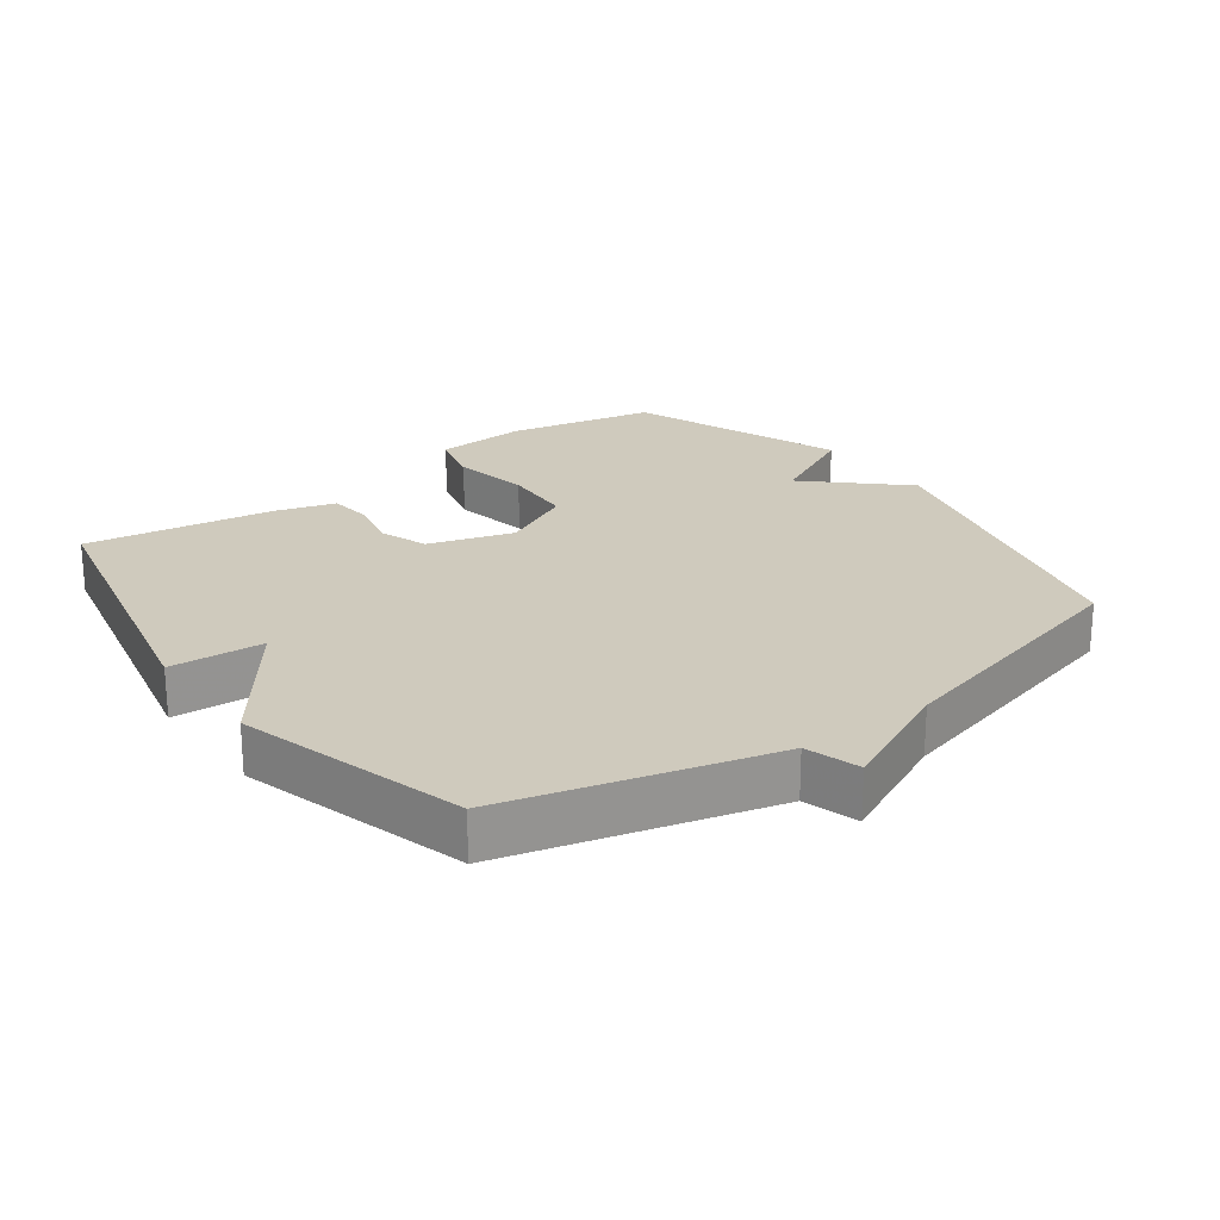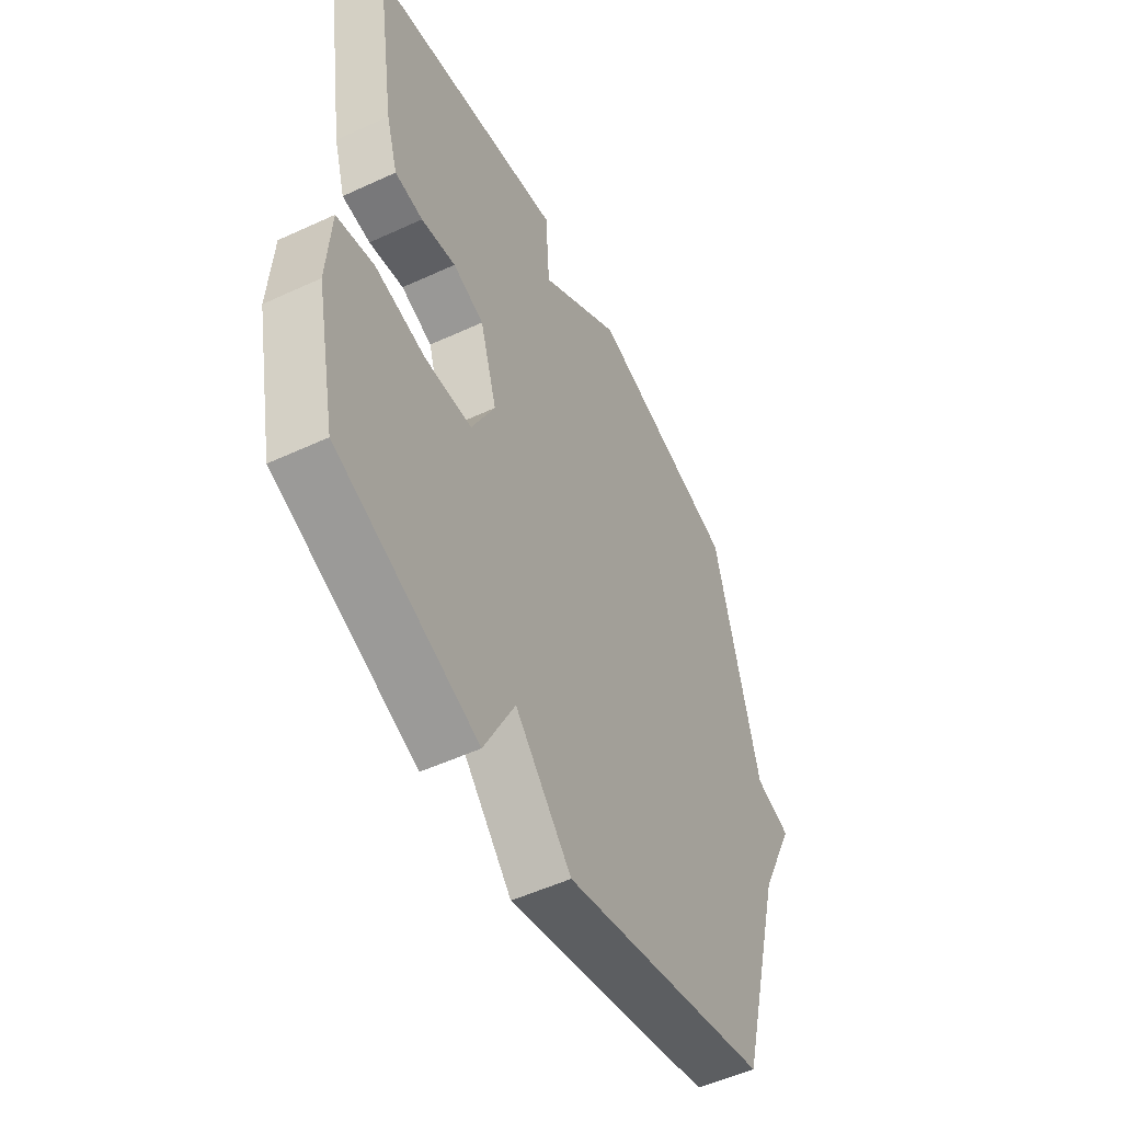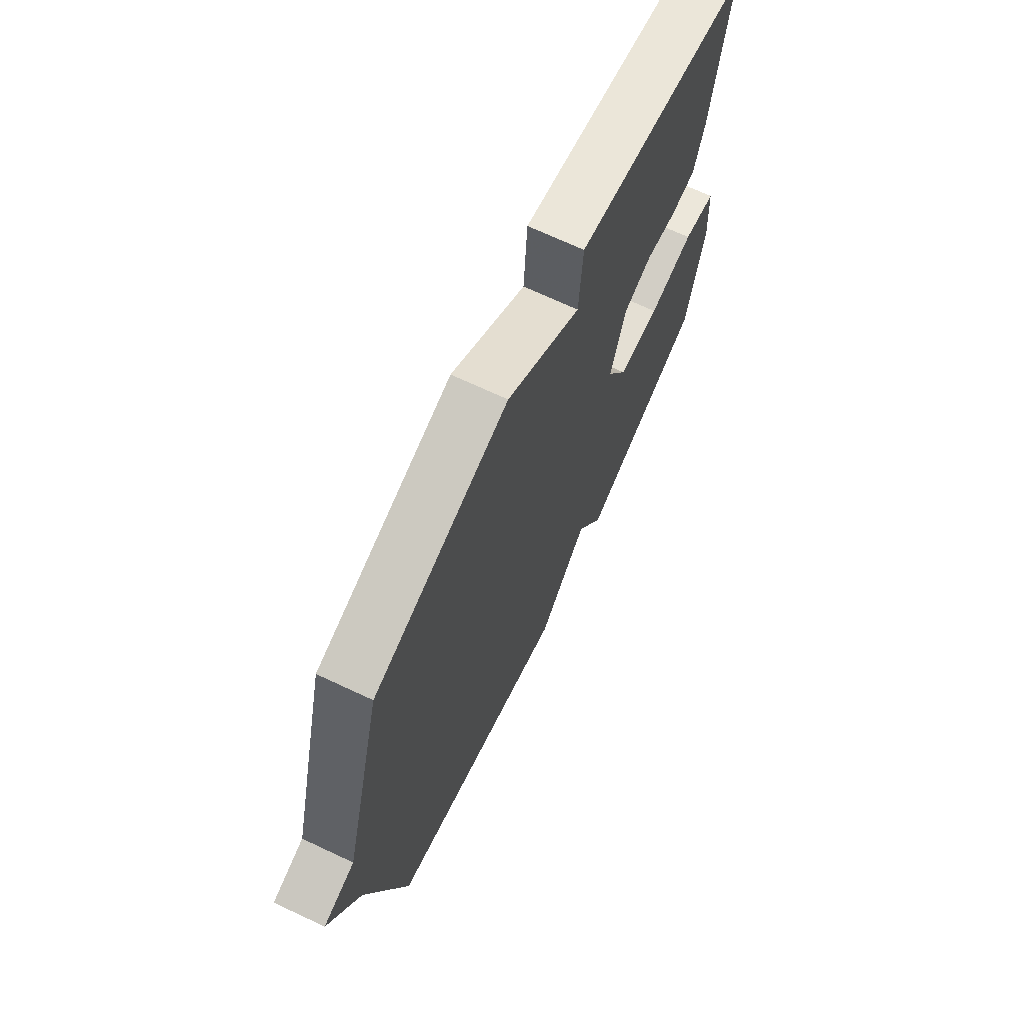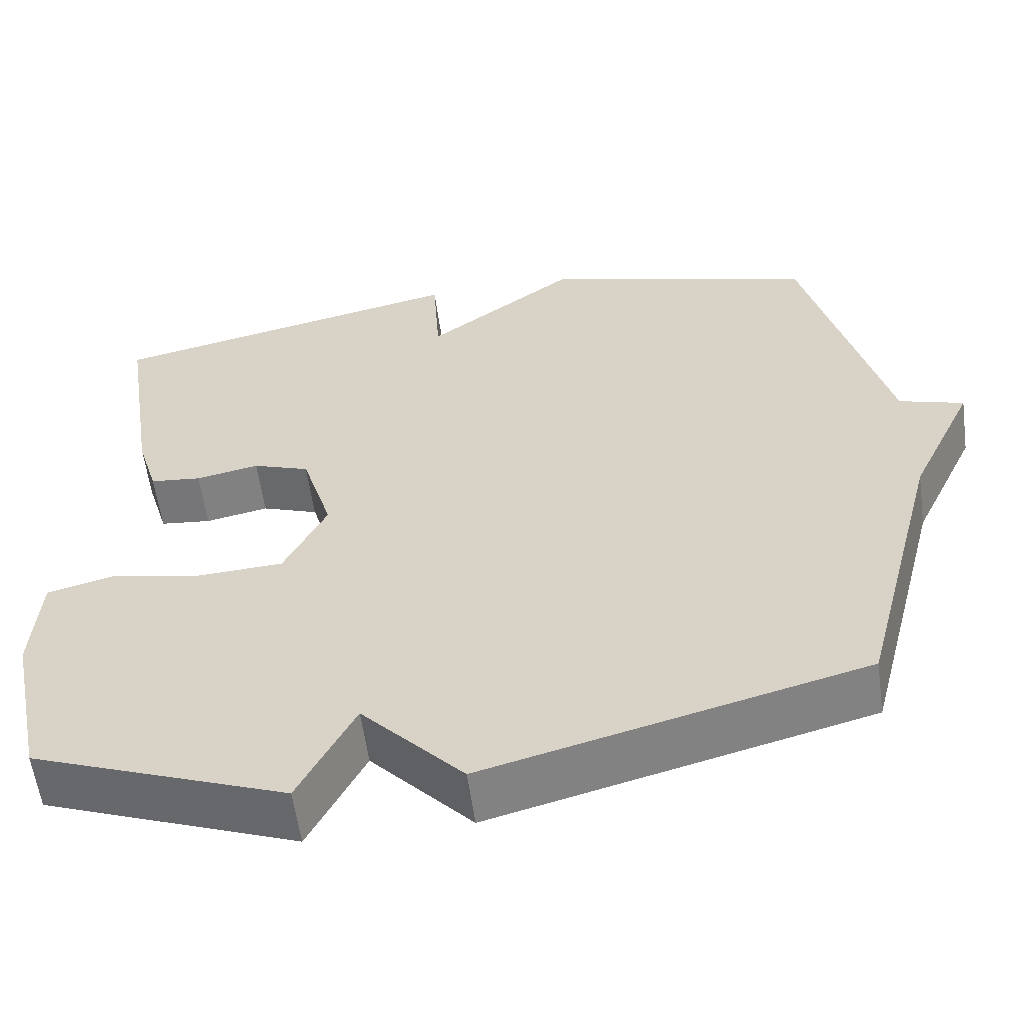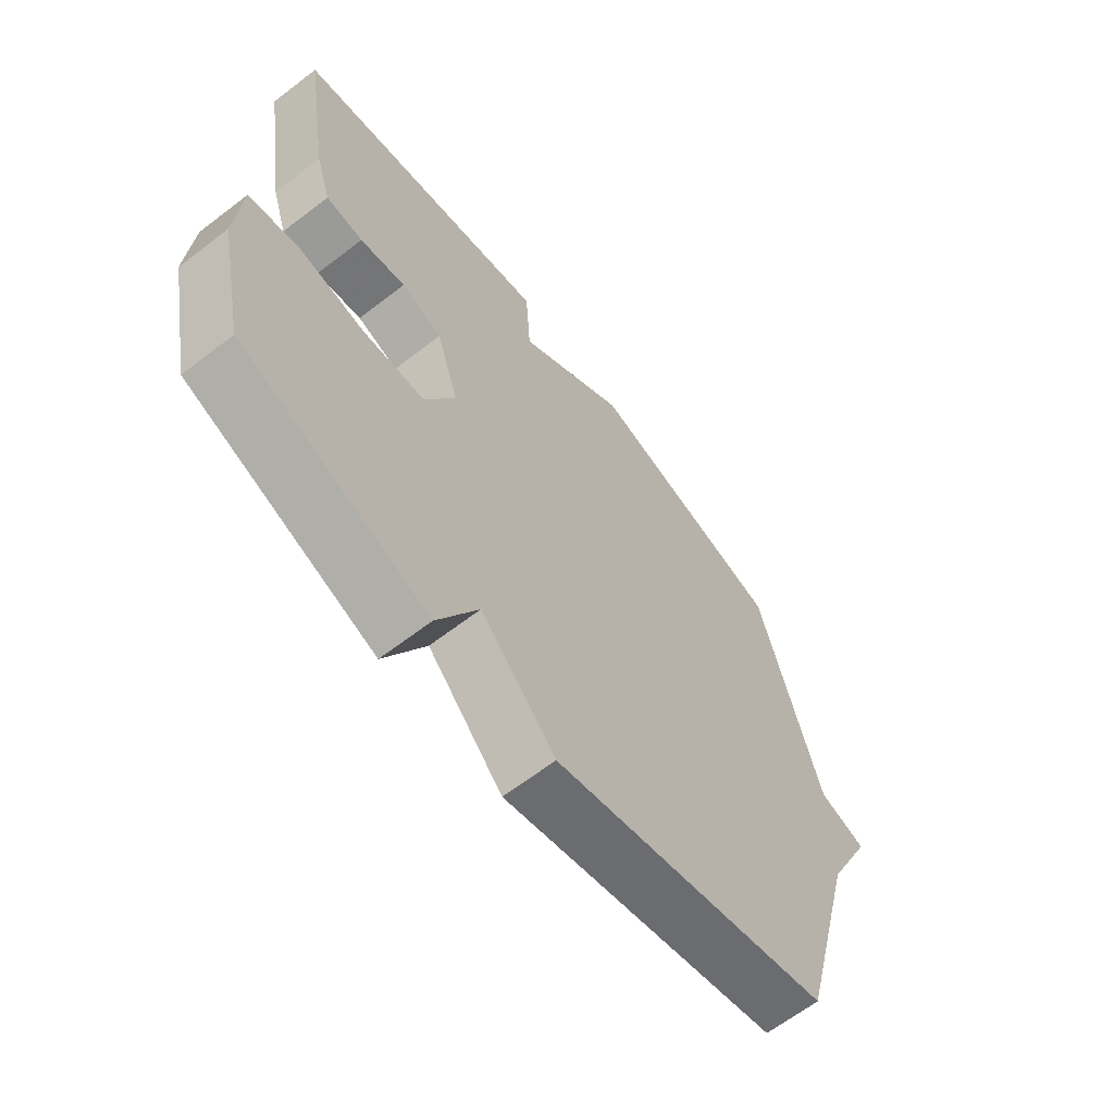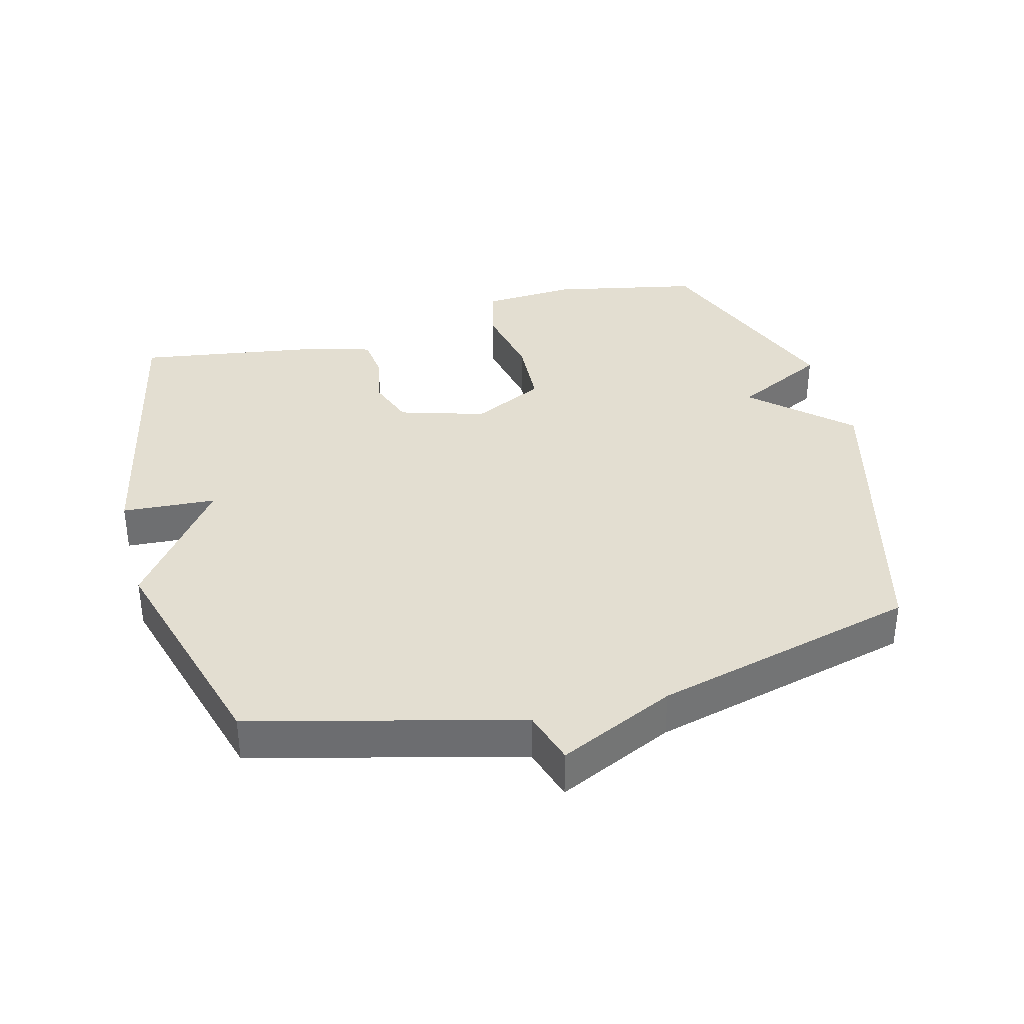
<metadata>
{"format":"obj","ext":"obj","renderer":"f3d","projection":"perspective","resolution":1024,"background":"white","views":[{"elev":23.0,"azim":53.8,"up":"+Y"},{"elev":-52.4,"azim":-63.5,"up":"+Z"},{"elev":70.0,"azim":115.1,"up":"+Z"},{"elev":-58.6,"azim":7.8,"up":"+Z"},{"elev":-64.9,"azim":-52.3,"up":"+Z"},{"elev":36.0,"azim":75.2,"up":"+Y"}]}
</metadata>
<code>
v -0.5 0.07 -0.5
v -0.546 0.07 -0.277
v -0.537 0.07 -0.137
v -0.452 0.07 -0.115
v -0.335 0.07 -0.138
v -0.227 0.07 -0.132
v -0.173 0.07 -0.023
v -0.212 0.07 0.106
v -0.284 0.07 0.132
v -0.364 0.07 0.116
v -0.429 0.07 0.123
v -0.456 0.07 0.213
v -0.5 0.07 0.5
v -0.046 0.07 0.598
v -0.037 0.07 0.456
v 0.154 0.07 0.598
v 0.5 0.07 0.5
v 0.603 0.07 0.099
v 0.685 0.07 0.074
v 0.603 0.07 -0.101
v 0.5 0.07 -0.5
v 0.023 0.07 -0.624
v -0.106 0.07 -0.484
v -0.177 0.07 -0.624
v -0.5 0 -0.5
v -0.546 0 -0.277
v -0.537 0 -0.137
v -0.452 0 -0.115
v -0.335 0 -0.138
v -0.227 0 -0.132
v -0.173 0 -0.023
v -0.212 0 0.106
v -0.284 0 0.132
v -0.364 0 0.116
v -0.429 0 0.123
v -0.456 0 0.213
v -0.5 0 0.5
v -0.046 0 0.598
v -0.037 0 0.456
v 0.154 0 0.598
v 0.5 0 0.5
v 0.603 0 0.099
v 0.685 0 0.074
v 0.603 0 -0.101
v 0.5 0 -0.5
v 0.023 0 -0.624
v -0.106 0 -0.484
v -0.177 0 -0.624
f 3 4 5
f 2 3 5
f 1 2 5
f 24 1 5
f 23 24 5
f 23 5 6
f 22 23 6
f 21 22 6
f 20 21 6
f 20 6 7
f 19 20 7
f 18 19 7
f 18 7 8
f 17 18 8
f 16 17 8
f 15 16 8
f 13 14 15
f 12 13 15
f 11 12 15
f 10 11 15
f 9 10 15
f 8 9 15
f 29 28 27
f 29 27 26
f 29 26 25
f 29 25 48
f 29 48 47
f 30 29 47
f 30 47 46
f 30 46 45
f 30 45 44
f 31 30 44
f 31 44 43
f 31 43 42
f 32 31 42
f 32 42 41
f 32 41 40
f 32 40 39
f 39 38 37
f 39 37 36
f 39 36 35
f 39 35 34
f 39 34 33
f 39 33 32
f 1 25 26 2
f 2 26 27 3
f 3 27 28 4
f 4 28 29 5
f 5 29 30 6
f 6 30 31 7
f 7 31 32 8
f 8 32 33 9
f 9 33 34 10
f 10 34 35 11
f 11 35 36 12
f 12 36 37 13
f 13 37 38 14
f 14 38 39 15
f 15 39 40 16
f 16 40 41 17
f 17 41 42 18
f 18 42 43 19
f 19 43 44 20
f 20 44 45 21
f 21 45 46 22
f 22 46 47 23
f 23 47 48 24
f 24 48 25 1

</code>
